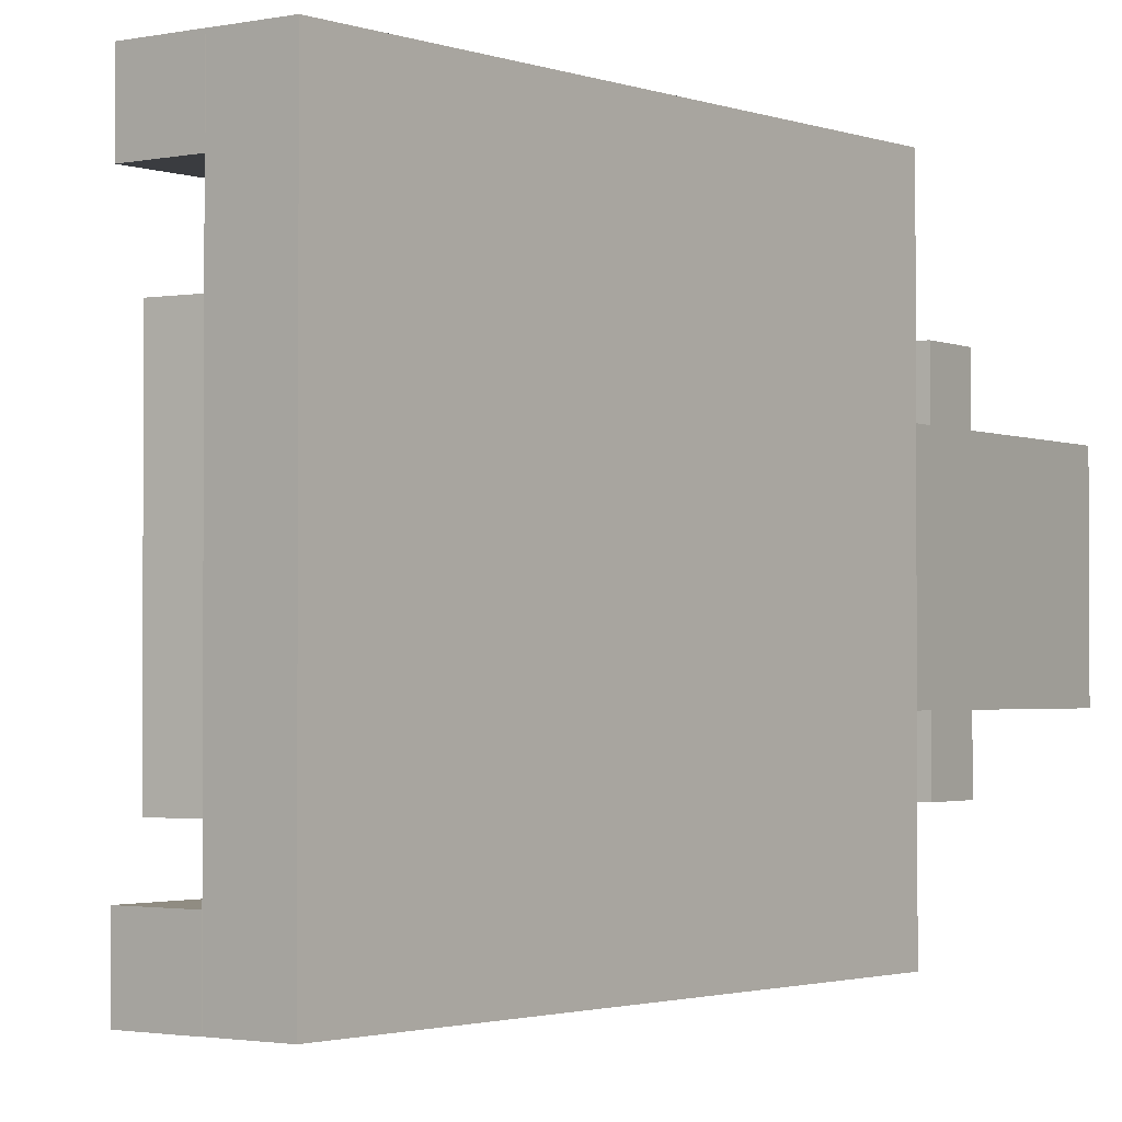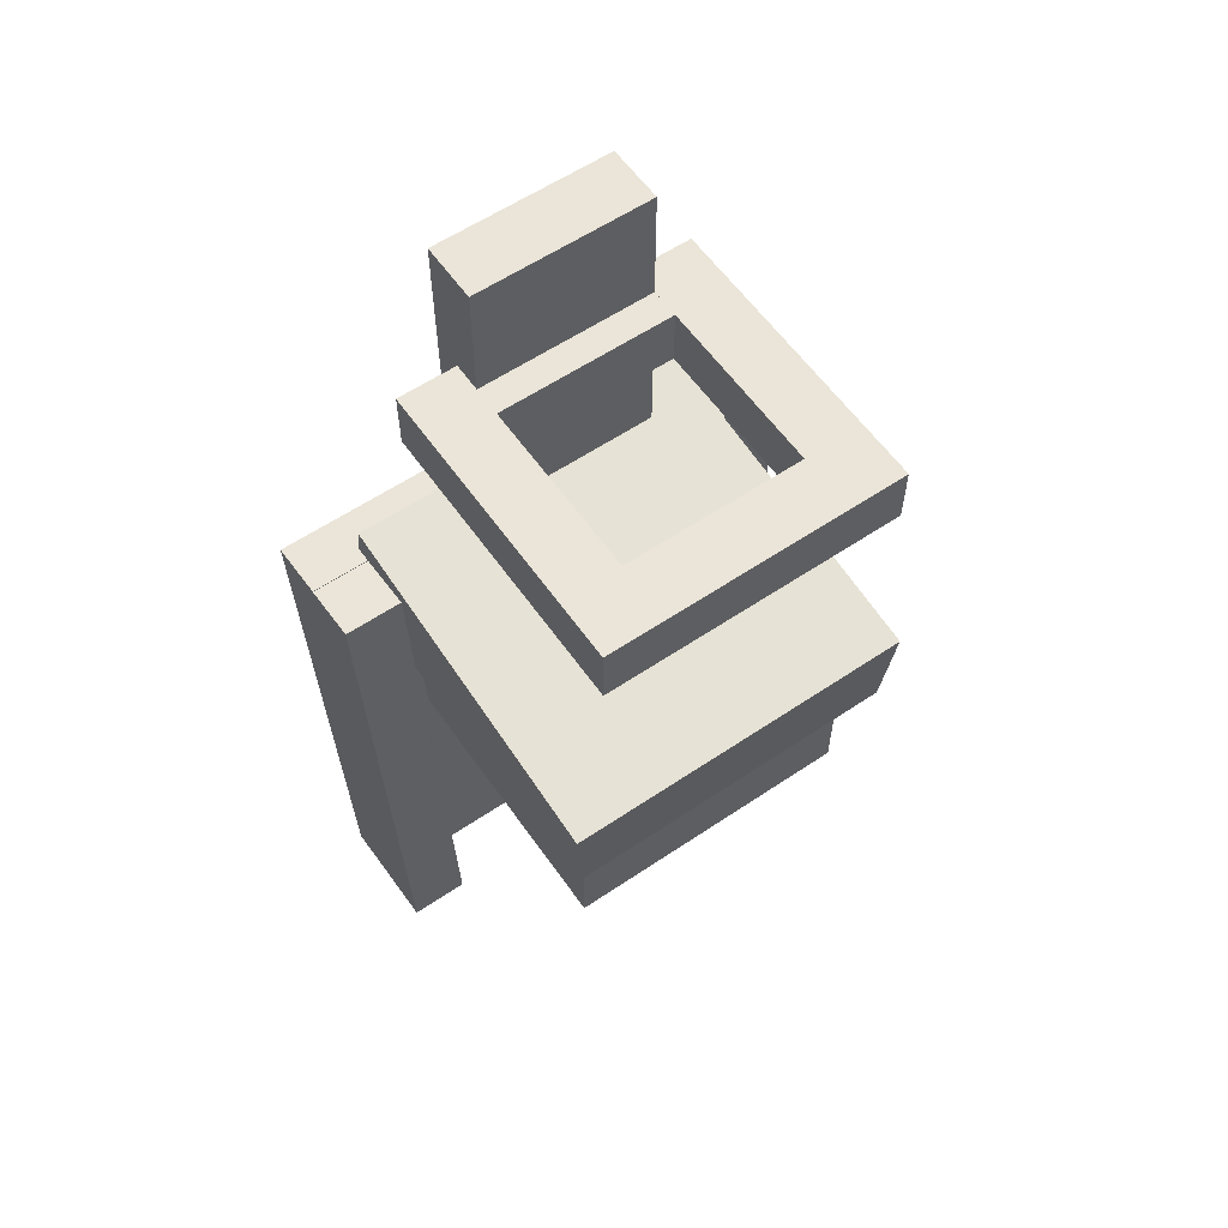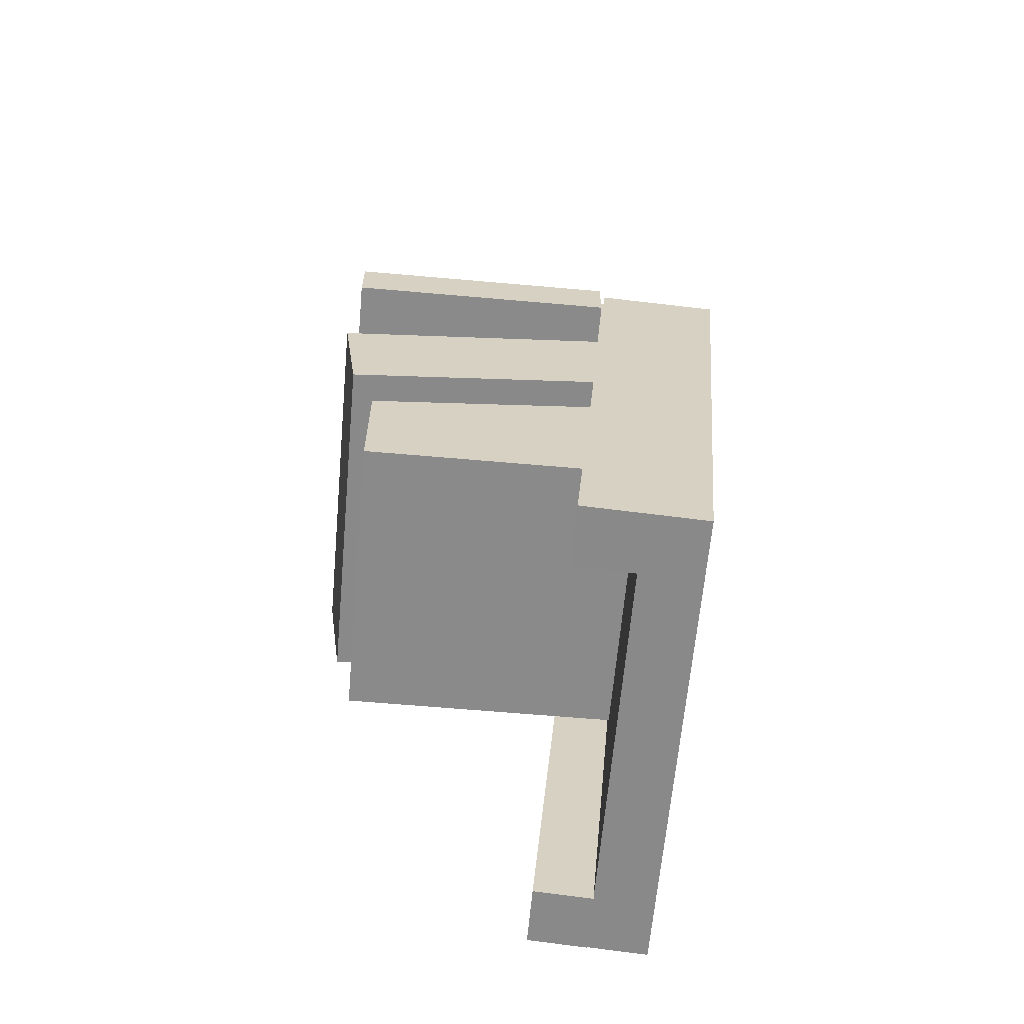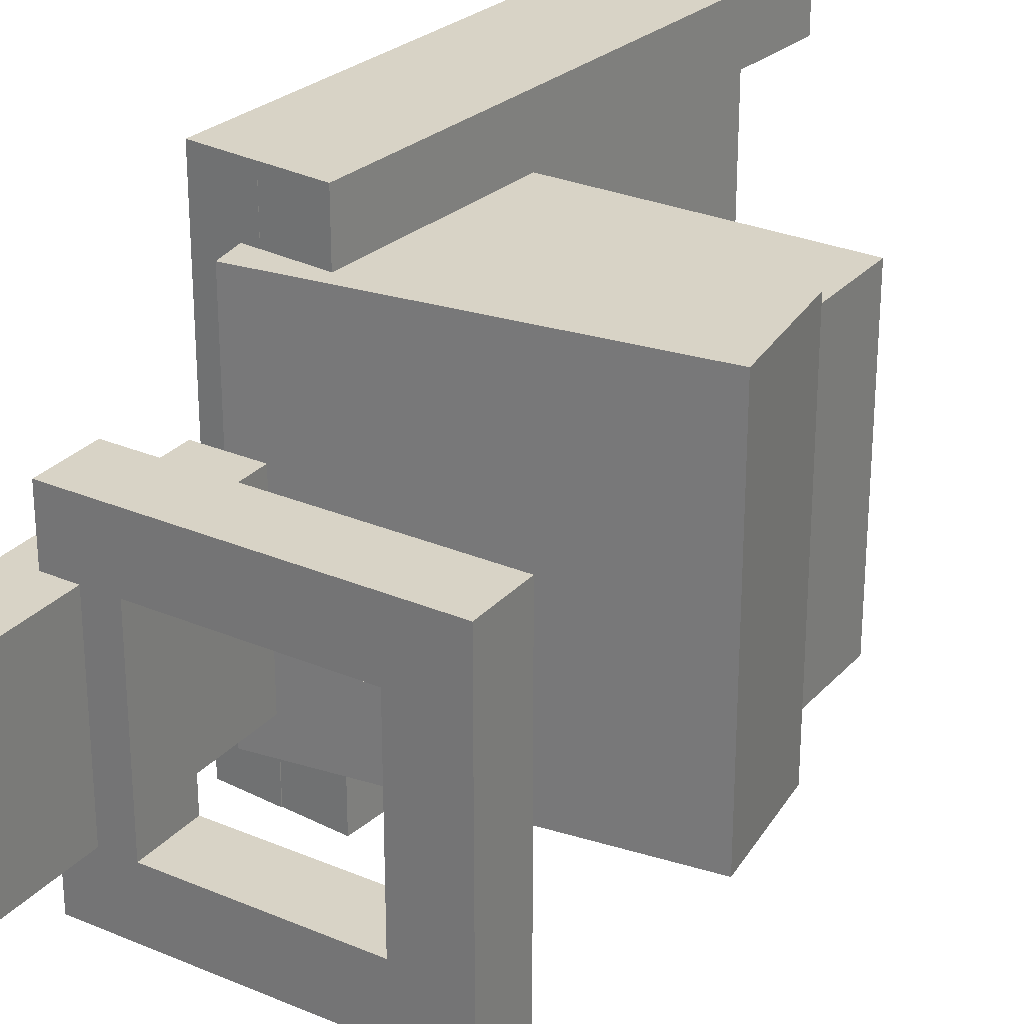
<metadata>
{"format":"obj","ext":"obj","renderer":"f3d","projection":"perspective","resolution":1024,"background":"white","views":[{"elev":-1.9,"azim":32.6,"up":"+Z"},{"elev":58.9,"azim":-124.8,"up":"+Y"},{"elev":-63.5,"azim":-5.1,"up":"+Y"},{"elev":28.1,"azim":-147.2,"up":"+Z"}]}
</metadata>
<code>
o 8de6cb4f-5b47-0ddc-1069-5f9eb88b2e27_Mesh_0.002
v -0.03469 -0.1761 0.1304
v -0.03469 0.03257 0.1304
v -0.03469 -0.1761 -0.1304
v -0.03469 0.03257 0.1304
v -0.03469 0.03257 -0.1304
v -0.03469 -0.1761 -0.1304
v 0.2261 -0.1761 -0.1304
v 0.2261 0.03257 -0.1304
v 0.2261 -0.1761 0.1304
v 0.2261 0.03257 -0.1304
v 0.2261 0.03257 0.1304
v 0.2261 -0.1761 0.1304
v 0.2261 -0.1761 -0.1304
v 0.2261 -0.1761 0.1304
v -0.03469 -0.1761 -0.1304
v 0.2261 -0.1761 0.1304
v -0.03469 -0.1761 0.1304
v -0.03469 -0.1761 -0.1304
v 0.2261 0.03257 0.1304
v 0.2261 0.03257 -0.1304
v -0.03469 0.03257 0.1304
v 0.2261 0.03257 -0.1304
v -0.03469 0.03257 -0.1304
v -0.03469 0.03257 0.1304
v 0.2261 -0.1761 0.1304
v 0.2261 0.03257 0.1304
v -0.03469 -0.1761 0.1304
v 0.2261 0.03257 0.1304
v -0.03469 0.03257 0.1304
v -0.03469 -0.1761 0.1304
v -0.03469 -0.1761 -0.1304
v -0.03469 0.03257 -0.1304
v 0.2261 -0.1761 -0.1304
v -0.03469 0.03257 -0.1304
v 0.2261 0.03257 -0.1304
v 0.2261 -0.1761 -0.1304
g 8de6cb4f-5b47-0ddc-1069-5f9eb88b2e27_Mesh_0.002_protocol2.png
f 1 2 3
f 4 5 6
f 7 8 9
f 10 11 12
f 13 14 15
f 16 17 18
f 19 20 21
f 22 23 24
f 25 26 27
f 28 29 30
f 31 32 33
f 34 35 36
o fbe29e19-2341-8203-bb02-3dfb0d7f68aa_Mesh_1.002
v 0.1688 0.1369 0.07825
v 0.1688 0.3977 0.07825
v 0.1688 0.1369 -0.07825
v 0.1688 0.3977 0.07825
v 0.1688 0.3977 -0.07825
v 0.1688 0.1369 -0.07825
v 0.2209 0.1369 -0.07825
v 0.2209 0.3977 -0.07825
v 0.2209 0.1369 0.07825
v 0.2209 0.3977 -0.07825
v 0.2209 0.3977 0.07825
v 0.2209 0.1369 0.07825
v 0.2209 0.1369 -0.07825
v 0.2209 0.1369 0.07825
v 0.1688 0.1369 -0.07825
v 0.2209 0.1369 0.07825
v 0.1688 0.1369 0.07825
v 0.1688 0.1369 -0.07825
v 0.2209 0.3977 0.07825
v 0.2209 0.3977 -0.07825
v 0.1688 0.3977 0.07825
v 0.2209 0.3977 -0.07825
v 0.1688 0.3977 -0.07825
v 0.1688 0.3977 0.07825
v 0.2209 0.1369 0.07825
v 0.2209 0.3977 0.07825
v 0.1688 0.1369 0.07825
v 0.2209 0.3977 0.07825
v 0.1688 0.3977 0.07825
v 0.1688 0.1369 0.07825
v 0.1688 0.1369 -0.07825
v 0.1688 0.3977 -0.07825
v 0.2209 0.1369 -0.07825
v 0.1688 0.3977 -0.07825
v 0.2209 0.3977 -0.07825
v 0.2209 0.1369 -0.07825
g fbe29e19-2341-8203-bb02-3dfb0d7f68aa_Mesh_1.002_protocol2.png
f 37 38 39
f 40 41 42
f 43 44 45
f 46 47 48
f 49 50 51
f 52 53 54
f 55 56 57
f 58 59 60
f 61 62 63
f 64 65 66
f 67 68 69
f 70 71 72
o d6de0bb8-4c62-b007-c781-0ec28188e61b_Mesh_2.002
v -0.06599 0.2412 -0.07825
v -0.06599 0.2934 -0.07825
v -0.06599 0.2412 -0.1304
v -0.06599 0.2934 -0.07825
v -0.06599 0.2934 -0.1304
v -0.06599 0.2412 -0.1304
v 0.1948 0.2412 -0.1304
v 0.1948 0.2934 -0.1304
v 0.1948 0.2412 -0.07825
v 0.1948 0.2934 -0.1304
v 0.1948 0.2934 -0.07825
v 0.1948 0.2412 -0.07825
v 0.1948 0.2412 -0.1304
v 0.1948 0.2412 -0.07825
v -0.06599 0.2412 -0.1304
v 0.1948 0.2412 -0.07825
v -0.06599 0.2412 -0.07825
v -0.06599 0.2412 -0.1304
v 0.1948 0.2934 -0.07825
v 0.1948 0.2934 -0.1304
v -0.06599 0.2934 -0.07825
v 0.1948 0.2934 -0.1304
v -0.06599 0.2934 -0.1304
v -0.06599 0.2934 -0.07825
v 0.1948 0.2412 -0.07825
v 0.1948 0.2934 -0.07825
v -0.06599 0.2412 -0.07825
v 0.1948 0.2934 -0.07825
v -0.06599 0.2934 -0.07825
v -0.06599 0.2412 -0.07825
v -0.06599 0.2412 -0.1304
v -0.06599 0.2934 -0.1304
v 0.1948 0.2412 -0.1304
v -0.06599 0.2934 -0.1304
v 0.1948 0.2934 -0.1304
v 0.1948 0.2412 -0.1304
g d6de0bb8-4c62-b007-c781-0ec28188e61b_Mesh_2.002_protocol2.png
f 73 74 75
f 76 77 78
f 79 80 81
f 82 83 84
f 85 86 87
f 88 89 90
f 91 92 93
f 94 95 96
f 97 98 99
f 100 101 102
f 103 104 105
f 106 107 108
o 4b1af1ee-9be4-3ac6-e56a-115e91338bca_Mesh_3.002
v -0.06599 0.2412 0.1304
v -0.06599 0.2934 0.1304
v -0.06599 0.2412 0.07825
v -0.06599 0.2934 0.1304
v -0.06599 0.2934 0.07825
v -0.06599 0.2412 0.07825
v 0.1948 0.2412 0.07825
v 0.1948 0.2934 0.07825
v 0.1948 0.2412 0.1304
v 0.1948 0.2934 0.07825
v 0.1948 0.2934 0.1304
v 0.1948 0.2412 0.1304
v 0.1948 0.2412 0.07825
v 0.1948 0.2412 0.1304
v -0.06599 0.2412 0.07825
v 0.1948 0.2412 0.1304
v -0.06599 0.2412 0.1304
v -0.06599 0.2412 0.07825
v 0.1948 0.2934 0.1304
v 0.1948 0.2934 0.07825
v -0.06599 0.2934 0.1304
v 0.1948 0.2934 0.07825
v -0.06599 0.2934 0.07825
v -0.06599 0.2934 0.1304
v 0.1948 0.2412 0.1304
v 0.1948 0.2934 0.1304
v -0.06599 0.2412 0.1304
v 0.1948 0.2934 0.1304
v -0.06599 0.2934 0.1304
v -0.06599 0.2412 0.1304
v -0.06599 0.2412 0.07825
v -0.06599 0.2934 0.07825
v 0.1948 0.2412 0.07825
v -0.06599 0.2934 0.07825
v 0.1948 0.2934 0.07825
v 0.1948 0.2412 0.07825
g 4b1af1ee-9be4-3ac6-e56a-115e91338bca_Mesh_3.002_protocol2.png
f 109 110 111
f 112 113 114
f 115 116 117
f 118 119 120
f 121 122 123
f 124 125 126
f 127 128 129
f 130 131 132
f 133 134 135
f 136 137 138
f 139 140 141
f 142 143 144
o b7dd65f2-fc22-3319-16fe-04f824026efe_Mesh_4.002
v -0.06599 0.2412 0.07825
v -0.06599 0.2934 0.07825
v -0.06599 0.2412 -0.07825
v -0.06599 0.2934 0.07825
v -0.06599 0.2934 -0.07825
v -0.06599 0.2412 -0.07825
v -0.01382 0.2412 -0.07825
v -0.01382 0.2934 -0.07825
v -0.01382 0.2412 0.07825
v -0.01382 0.2934 -0.07825
v -0.01382 0.2934 0.07825
v -0.01382 0.2412 0.07825
v -0.01382 0.2412 -0.07825
v -0.01382 0.2412 0.07825
v -0.06599 0.2412 -0.07825
v -0.01382 0.2412 0.07825
v -0.06599 0.2412 0.07825
v -0.06599 0.2412 -0.07825
v -0.01382 0.2934 0.07825
v -0.01382 0.2934 -0.07825
v -0.06599 0.2934 0.07825
v -0.01382 0.2934 -0.07825
v -0.06599 0.2934 -0.07825
v -0.06599 0.2934 0.07825
v -0.01382 0.2412 0.07825
v -0.01382 0.2934 0.07825
v -0.06599 0.2412 0.07825
v -0.01382 0.2934 0.07825
v -0.06599 0.2934 0.07825
v -0.06599 0.2412 0.07825
v -0.06599 0.2412 -0.07825
v -0.06599 0.2934 -0.07825
v -0.01382 0.2412 -0.07825
v -0.06599 0.2934 -0.07825
v -0.01382 0.2934 -0.07825
v -0.01382 0.2412 -0.07825
g b7dd65f2-fc22-3319-16fe-04f824026efe_Mesh_4.002_protocol2.png
f 145 146 147
f 148 149 150
f 151 152 153
f 154 155 156
f 157 158 159
f 160 161 162
f 163 164 165
f 166 167 168
f 169 170 171
f 172 173 174
f 175 176 177
f 178 179 180
o 8afed360-08eb-1321-f0e1-87cf1636ddf6_Mesh_5.002
v 0.1427 0.2412 0.07825
v 0.1427 0.2934 0.07825
v 0.1427 0.2412 -0.07825
v 0.1427 0.2934 0.07825
v 0.1427 0.2934 -0.07825
v 0.1427 0.2412 -0.07825
v 0.1948 0.2412 -0.07825
v 0.1948 0.2934 -0.07825
v 0.1948 0.2412 0.07825
v 0.1948 0.2934 -0.07825
v 0.1948 0.2934 0.07825
v 0.1948 0.2412 0.07825
v 0.1948 0.2412 -0.07825
v 0.1948 0.2412 0.07825
v 0.1427 0.2412 -0.07825
v 0.1948 0.2412 0.07825
v 0.1427 0.2412 0.07825
v 0.1427 0.2412 -0.07825
v 0.1948 0.2934 0.07825
v 0.1948 0.2934 -0.07825
v 0.1427 0.2934 0.07825
v 0.1948 0.2934 -0.07825
v 0.1427 0.2934 -0.07825
v 0.1427 0.2934 0.07825
v 0.1948 0.2412 0.07825
v 0.1948 0.2934 0.07825
v 0.1427 0.2412 0.07825
v 0.1948 0.2934 0.07825
v 0.1427 0.2934 0.07825
v 0.1427 0.2412 0.07825
v 0.1427 0.2412 -0.07825
v 0.1427 0.2934 -0.07825
v 0.1948 0.2412 -0.07825
v 0.1427 0.2934 -0.07825
v 0.1948 0.2934 -0.07825
v 0.1948 0.2412 -0.07825
g 8afed360-08eb-1321-f0e1-87cf1636ddf6_Mesh_5.002_protocol2.png
f 181 182 183
f 184 185 186
f 187 188 189
f 190 191 192
f 193 194 195
f 196 197 198
f 199 200 201
f 202 203 204
f 205 206 207
f 208 209 210
f 211 212 213
f 214 215 216
o 585cec2b-28aa-e2c7-9d49-87323cb15ca1_Mesh_6.002
v 0.1918 -0.4154 0.2087
v 0.2327 0.05233 0.2087
v 0.1918 -0.4154 -0.2087
v 0.2327 0.05233 0.2087
v 0.2327 0.05233 -0.2087
v 0.1918 -0.4154 -0.2087
v 0.2438 -0.4199 -0.2087
v 0.2847 0.04779 -0.2087
v 0.2438 -0.4199 0.2087
v 0.2847 0.04779 -0.2087
v 0.2847 0.04779 0.2087
v 0.2438 -0.4199 0.2087
v 0.2438 -0.4199 -0.2087
v 0.2438 -0.4199 0.2087
v 0.1918 -0.4154 -0.2087
v 0.2438 -0.4199 0.2087
v 0.1918 -0.4154 0.2087
v 0.1918 -0.4154 -0.2087
v 0.2847 0.04779 0.2087
v 0.2847 0.04779 -0.2087
v 0.2327 0.05233 0.2087
v 0.2847 0.04779 -0.2087
v 0.2327 0.05233 -0.2087
v 0.2327 0.05233 0.2087
v 0.2438 -0.4199 0.2087
v 0.2847 0.04779 0.2087
v 0.1918 -0.4154 0.2087
v 0.2847 0.04779 0.2087
v 0.2327 0.05233 0.2087
v 0.1918 -0.4154 0.2087
v 0.1918 -0.4154 -0.2087
v 0.2327 0.05233 -0.2087
v 0.2438 -0.4199 -0.2087
v 0.2327 0.05233 -0.2087
v 0.2847 0.04779 -0.2087
v 0.2438 -0.4199 -0.2087
g 585cec2b-28aa-e2c7-9d49-87323cb15ca1_Mesh_6.002_protocol2.png
f 217 218 219
f 220 221 222
f 223 224 225
f 226 227 228
f 229 230 231
f 232 233 234
f 235 236 237
f 238 239 240
f 241 242 243
f 244 245 246
f 247 248 249
f 250 251 252
o 6570a3eb-bbdb-514c-b794-ba7f291c1b5e_Mesh_7.002
v 0.1403 -0.4115 -0.1565
v 0.1812 0.05619 -0.1565
v 0.1403 -0.4115 -0.2087
v 0.1812 0.05619 -0.1565
v 0.1812 0.05619 -0.2087
v 0.1403 -0.4115 -0.2087
v 0.1922 -0.4161 -0.2087
v 0.2331 0.05165 -0.2087
v 0.1922 -0.4161 -0.1565
v 0.2331 0.05165 -0.2087
v 0.2331 0.05165 -0.1565
v 0.1922 -0.4161 -0.1565
v 0.1922 -0.4161 -0.2087
v 0.1922 -0.4161 -0.1565
v 0.1403 -0.4115 -0.2087
v 0.1922 -0.4161 -0.1565
v 0.1403 -0.4115 -0.1565
v 0.1403 -0.4115 -0.2087
v 0.2331 0.05165 -0.1565
v 0.2331 0.05165 -0.2087
v 0.1812 0.05619 -0.1565
v 0.2331 0.05165 -0.2087
v 0.1812 0.05619 -0.2087
v 0.1812 0.05619 -0.1565
v 0.1922 -0.4161 -0.1565
v 0.2331 0.05165 -0.1565
v 0.1403 -0.4115 -0.1565
v 0.2331 0.05165 -0.1565
v 0.1812 0.05619 -0.1565
v 0.1403 -0.4115 -0.1565
v 0.1403 -0.4115 -0.2087
v 0.1812 0.05619 -0.2087
v 0.1922 -0.4161 -0.2087
v 0.1812 0.05619 -0.2087
v 0.2331 0.05165 -0.2087
v 0.1922 -0.4161 -0.2087
g 6570a3eb-bbdb-514c-b794-ba7f291c1b5e_Mesh_7.002_protocol2.png
f 253 254 255
f 256 257 258
f 259 260 261
f 262 263 264
f 265 266 267
f 268 269 270
f 271 272 273
f 274 275 276
f 277 278 279
f 280 281 282
f 283 284 285
f 286 287 288
o 08f02be4-8f06-7f70-1437-6e71d23e1b94_Mesh_8.002
v 0.1403 -0.4111 0.2087
v 0.1812 0.05665 0.2087
v 0.1403 -0.4111 0.1565
v 0.1812 0.05665 0.2087
v 0.1812 0.05665 0.1565
v 0.1403 -0.4111 0.1565
v 0.1923 -0.4156 0.1565
v 0.2332 0.0521 0.1565
v 0.1923 -0.4156 0.2087
v 0.2332 0.0521 0.1565
v 0.2332 0.0521 0.2087
v 0.1923 -0.4156 0.2087
v 0.1923 -0.4156 0.1565
v 0.1923 -0.4156 0.2087
v 0.1403 -0.4111 0.1565
v 0.1923 -0.4156 0.2087
v 0.1403 -0.4111 0.2087
v 0.1403 -0.4111 0.1565
v 0.2332 0.0521 0.2087
v 0.2332 0.0521 0.1565
v 0.1812 0.05665 0.2087
v 0.2332 0.0521 0.1565
v 0.1812 0.05665 0.1565
v 0.1812 0.05665 0.2087
v 0.1923 -0.4156 0.2087
v 0.2332 0.0521 0.2087
v 0.1403 -0.4111 0.2087
v 0.2332 0.0521 0.2087
v 0.1812 0.05665 0.2087
v 0.1403 -0.4111 0.2087
v 0.1403 -0.4111 0.1565
v 0.1812 0.05665 0.1565
v 0.1923 -0.4156 0.1565
v 0.1812 0.05665 0.1565
v 0.2332 0.0521 0.1565
v 0.1923 -0.4156 0.1565
g 08f02be4-8f06-7f70-1437-6e71d23e1b94_Mesh_8.002_protocol2.png
f 289 290 291
f 292 293 294
f 295 296 297
f 298 299 300
f 301 302 303
f 304 305 306
f 307 308 309
f 310 311 312
f 313 314 315
f 316 317 318
f 319 320 321
f 322 323 324
o 841e6f64-2763-9ea9-2cdc-ea5463d6987b_Mesh_9.002
v -0.05357 -0.0656 0.1565
v -0.06719 0.03784 0.1565
v -0.05357 -0.0656 -0.1565
v -0.06719 0.03784 0.1565
v -0.06719 0.03784 -0.1565
v -0.05357 -0.0656 -0.1565
v 0.2568 -0.02475 -0.1565
v 0.2431 0.0787 -0.1565
v 0.2568 -0.02475 0.1565
v 0.2431 0.0787 -0.1565
v 0.2431 0.0787 0.1565
v 0.2568 -0.02475 0.1565
v 0.2568 -0.02475 -0.1565
v 0.2568 -0.02475 0.1565
v -0.05357 -0.0656 -0.1565
v 0.2568 -0.02475 0.1565
v -0.05357 -0.0656 0.1565
v -0.05357 -0.0656 -0.1565
v 0.2431 0.0787 0.1565
v 0.2431 0.0787 -0.1565
v -0.06719 0.03784 0.1565
v 0.2431 0.0787 -0.1565
v -0.06719 0.03784 -0.1565
v -0.06719 0.03784 0.1565
v 0.2568 -0.02475 0.1565
v 0.2431 0.0787 0.1565
v -0.05357 -0.0656 0.1565
v 0.2431 0.0787 0.1565
v -0.06719 0.03784 0.1565
v -0.05357 -0.0656 0.1565
v -0.05357 -0.0656 -0.1565
v -0.06719 0.03784 -0.1565
v 0.2568 -0.02475 -0.1565
v -0.06719 0.03784 -0.1565
v 0.2431 0.0787 -0.1565
v 0.2568 -0.02475 -0.1565
g 841e6f64-2763-9ea9-2cdc-ea5463d6987b_Mesh_9.002_protocol2.png
f 325 326 327
f 328 329 330
f 331 332 333
f 334 335 336
f 337 338 339
f 340 341 342
f 343 344 345
f 346 347 348
f 349 350 351
f 352 353 354
f 355 356 357
f 358 359 360

</code>
